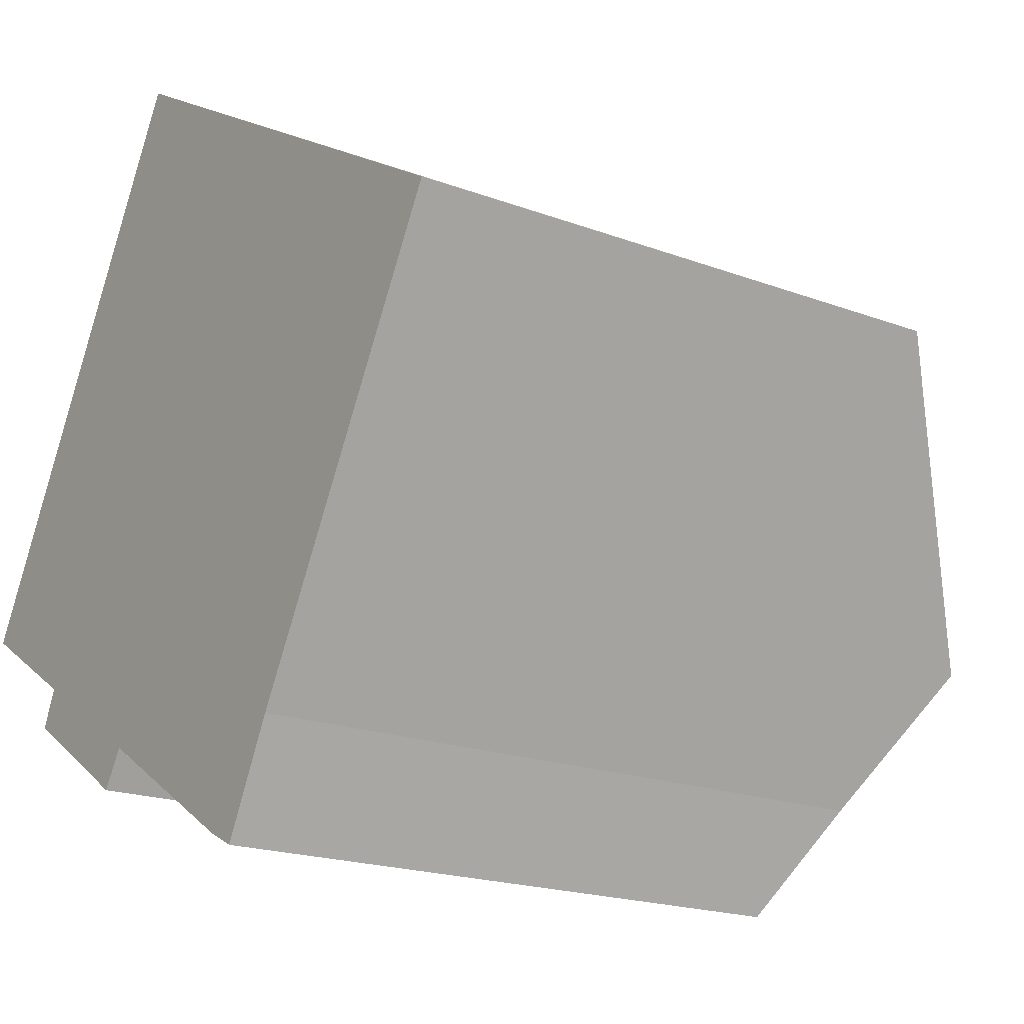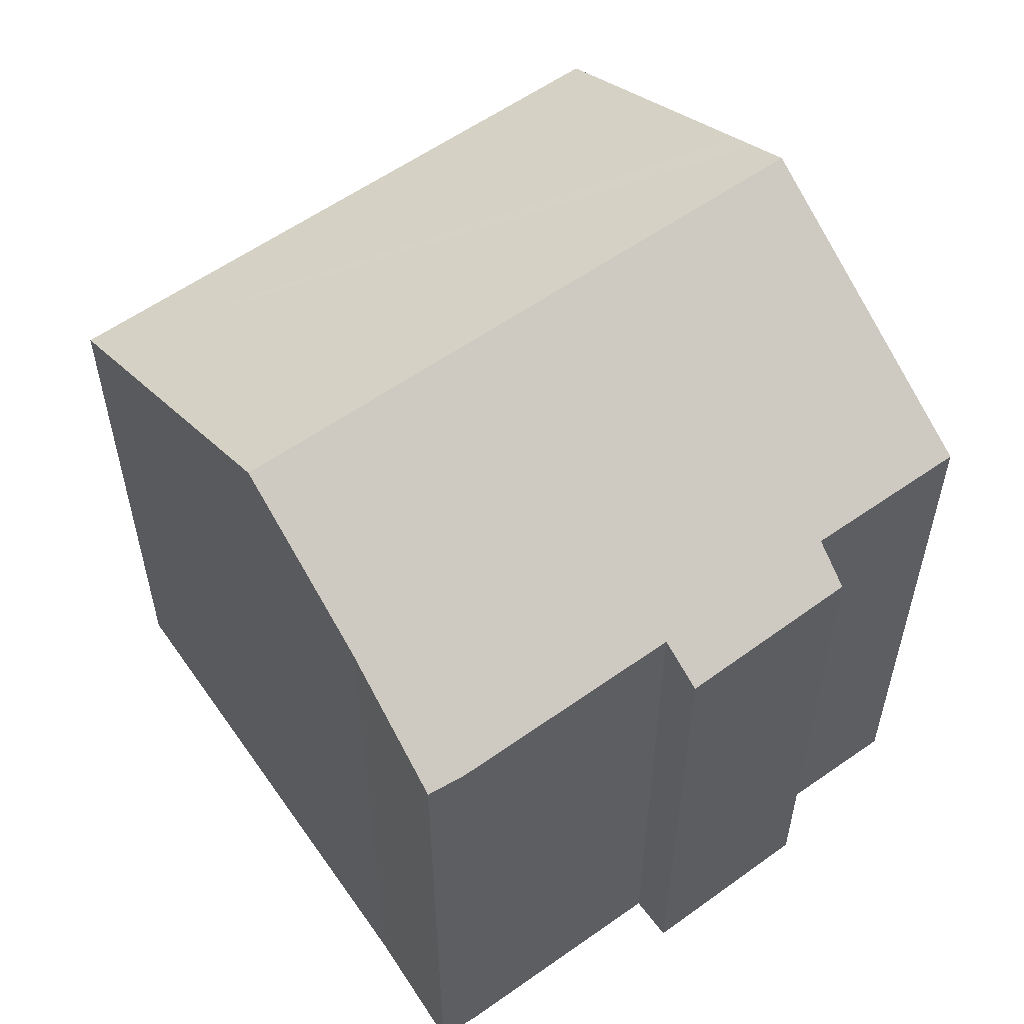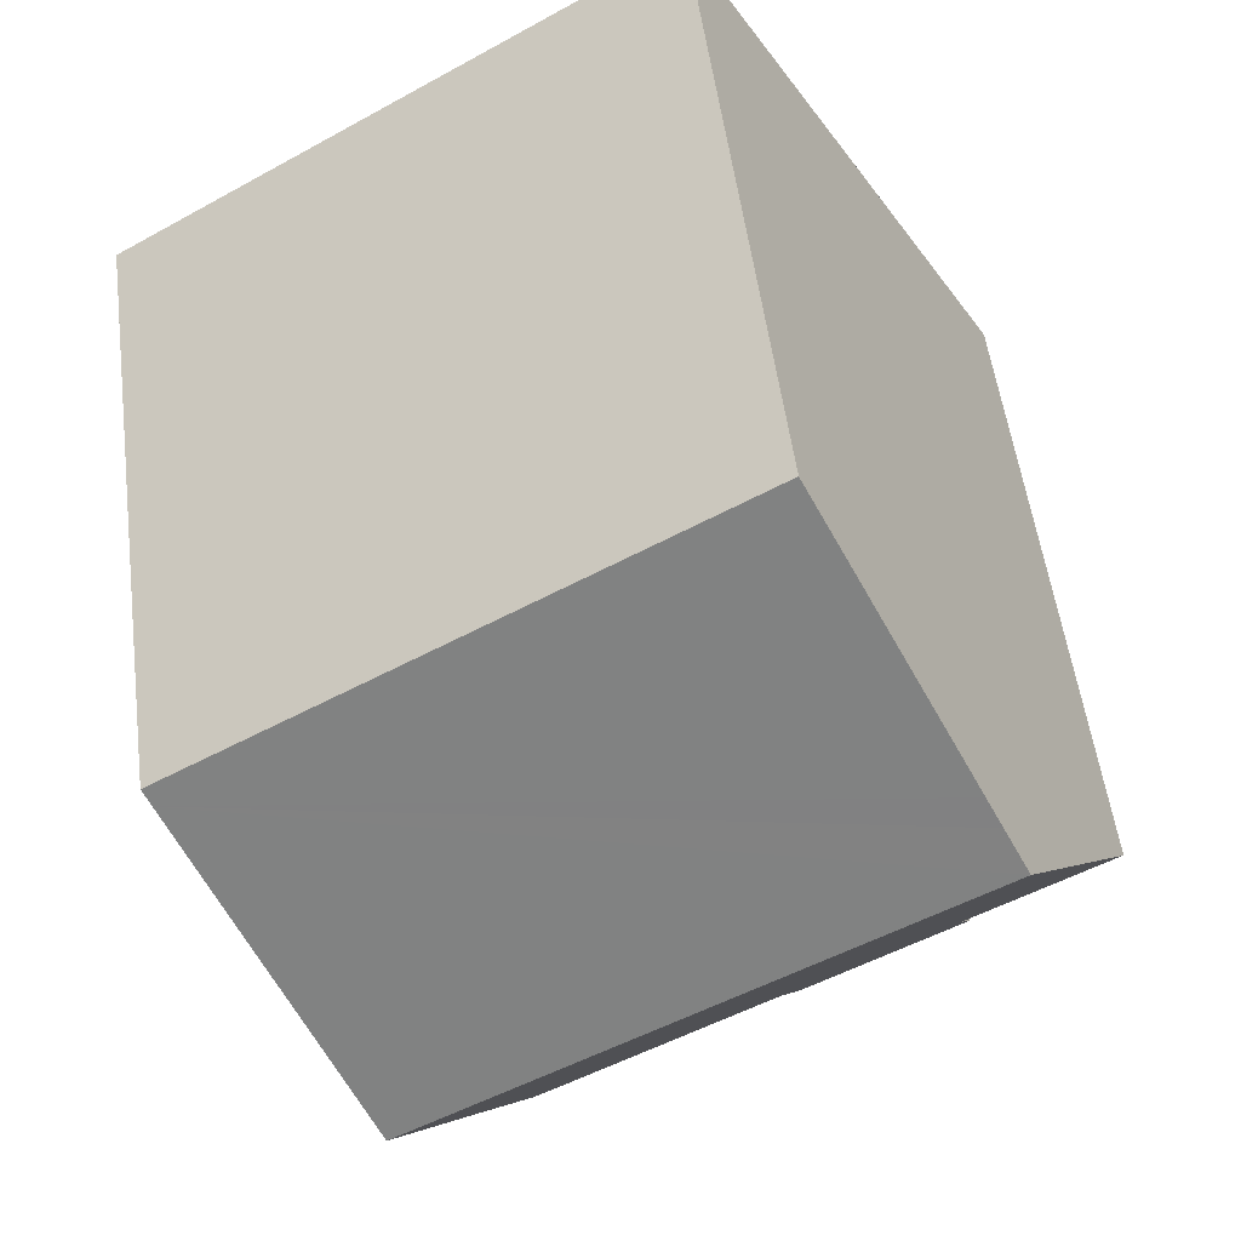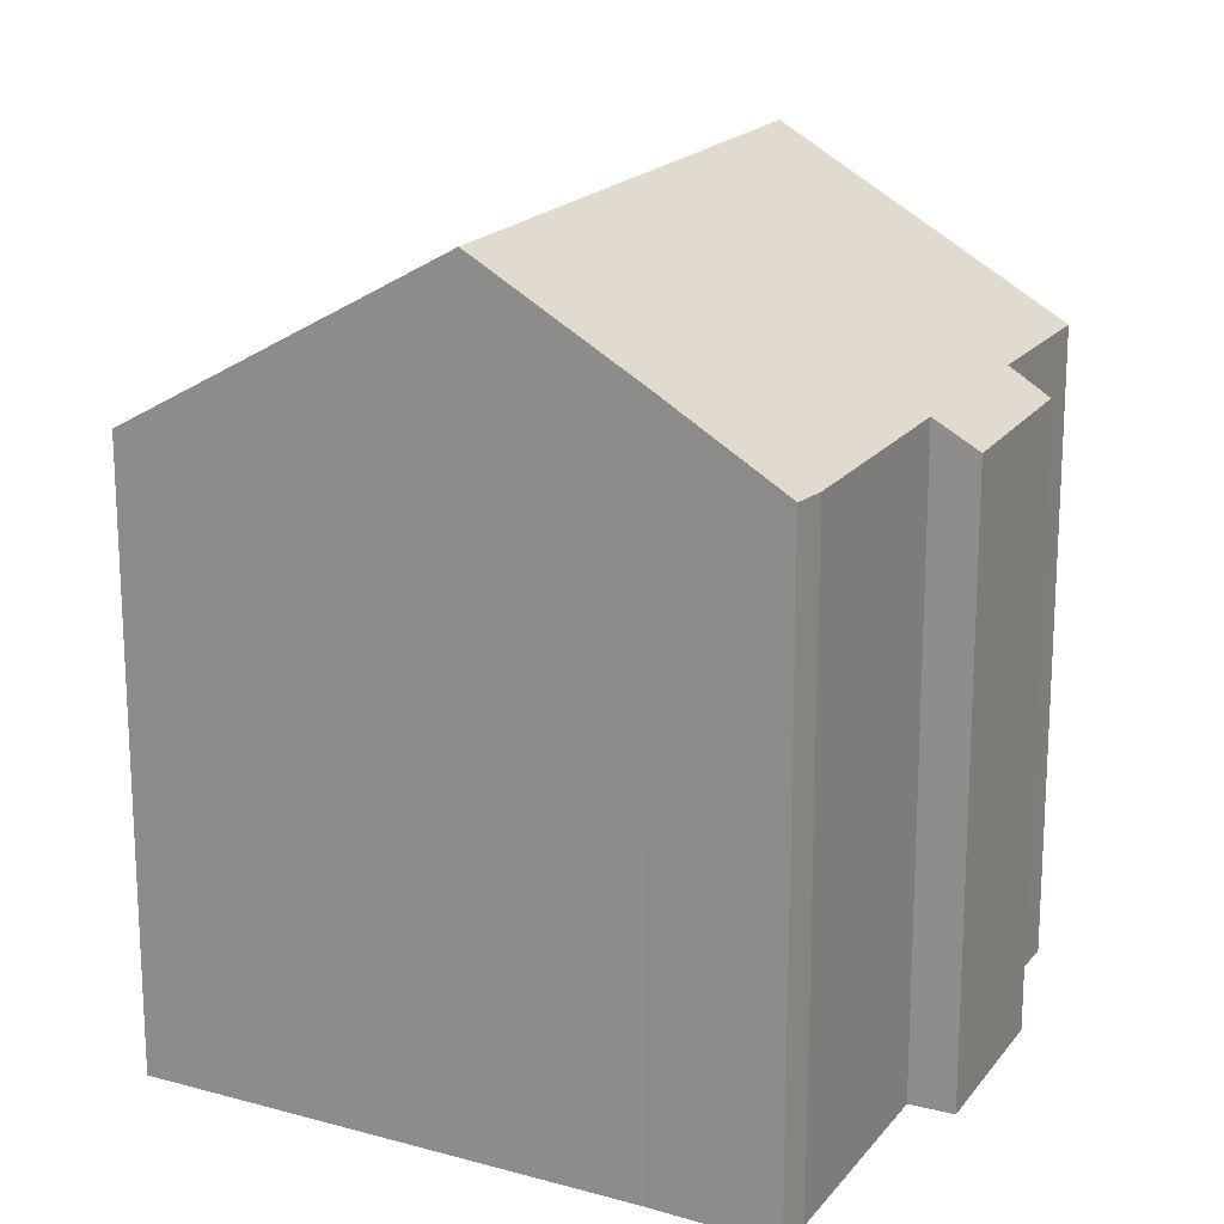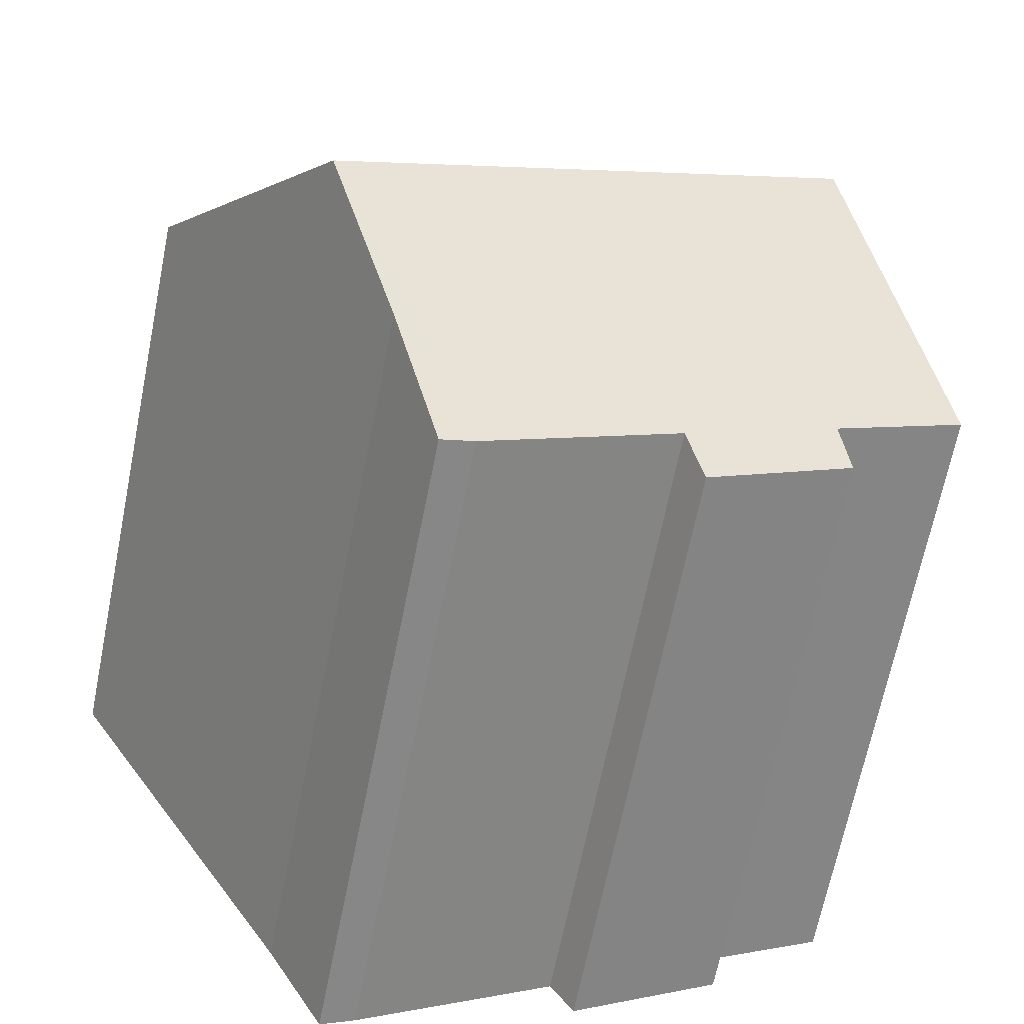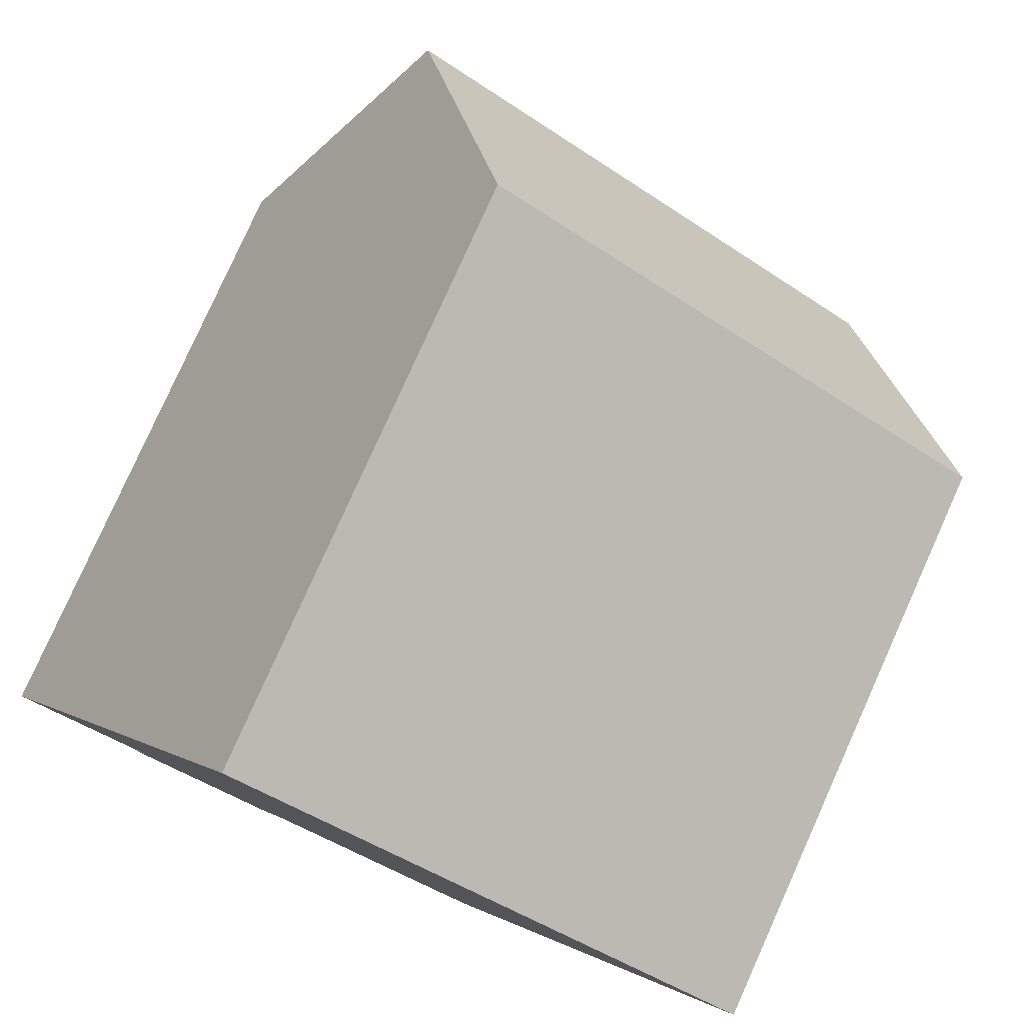
<metadata>
{"format":"obj","ext":"obj","renderer":"f3d","projection":"perspective","resolution":1024,"background":"white","views":[{"elev":-19.3,"azim":54.8,"up":"+Z"},{"elev":58.7,"azim":175.1,"up":"+Y"},{"elev":53.1,"azim":172.6,"up":"+Z"},{"elev":19.0,"azim":147.4,"up":"+Y"},{"elev":-67.4,"azim":168.6,"up":"+Z"},{"elev":79.7,"azim":24.2,"up":"+Z"}]}
</metadata>
<code>
v  3.355 18.22 5.85
v  19.24 14.07 4.978
v  15.56 18.22 -1.481
v  3.835 17.68 6.686
v  4.145 17.33 7.226
v  7.234 13.87 12.61
v  19.41 13.87 5.292
v  2.837 13.91 -2.837
v  6.941 14.45 -4.17
v  6.387 13.87 -5.061
v  11.53 14.44 -6.968
v  13.66 16.09 -4.8
v  12.32 14.47 -7.363
v  3.238 14.45 -1.948
v  0 14.45 8.85e-16
v  0 0 0
v  7.234 -7.722e-16 12.61
v  4.145 -4.425e-16 7.226
v  3.835 -4.094e-16 6.686
v  3.355 -3.582e-16 5.85
v  3.238 1.193e-16 -1.948
v  2.837 1.737e-16 -2.837
v  19.41 -3.24e-16 5.292
v  13.66 2.939e-16 -4.8
v  19.24 -3.048e-16 4.978
v  15.56 9.069e-17 -1.481
v  12.32 4.509e-16 -7.363
v  6.941 2.553e-16 -4.17
v  6.387 3.099e-16 -5.061
v  11.53 4.267e-16 -6.968
g defaultobject
f 1 2 3
f 2 1 4
f 2 4 5
f 2 5 6
f 2 6 7
f 8 9 10
f 11 12 13
f 12 11 3
f 3 11 9
f 3 9 1
f 1 9 14
f 14 9 8
f 1 14 15
f 15 4 1
f 4 15 16
f 4 16 5
f 5 16 6
f 6 16 17
f 17 16 18
f 18 16 19
f 19 16 20
f 8 21 14
f 21 8 22
f 17 7 6
f 7 17 23
f 23 2 7
f 2 23 3
f 3 23 12
f 12 23 24
f 24 23 25
f 24 25 26
f 24 13 12
f 13 24 27
f 28 10 9
f 10 28 29
f 27 11 13
f 11 27 30
f 11 28 9
f 28 11 30
f 10 22 8
f 22 10 29
f 14 16 15
f 16 14 21
f 29 21 22
f 21 20 16
f 20 21 29
f 20 29 28
f 20 28 30
f 20 30 27
f 20 27 24
f 20 24 19
f 19 24 18
f 18 24 17
f 17 24 26
f 17 26 25
f 17 25 23

</code>
